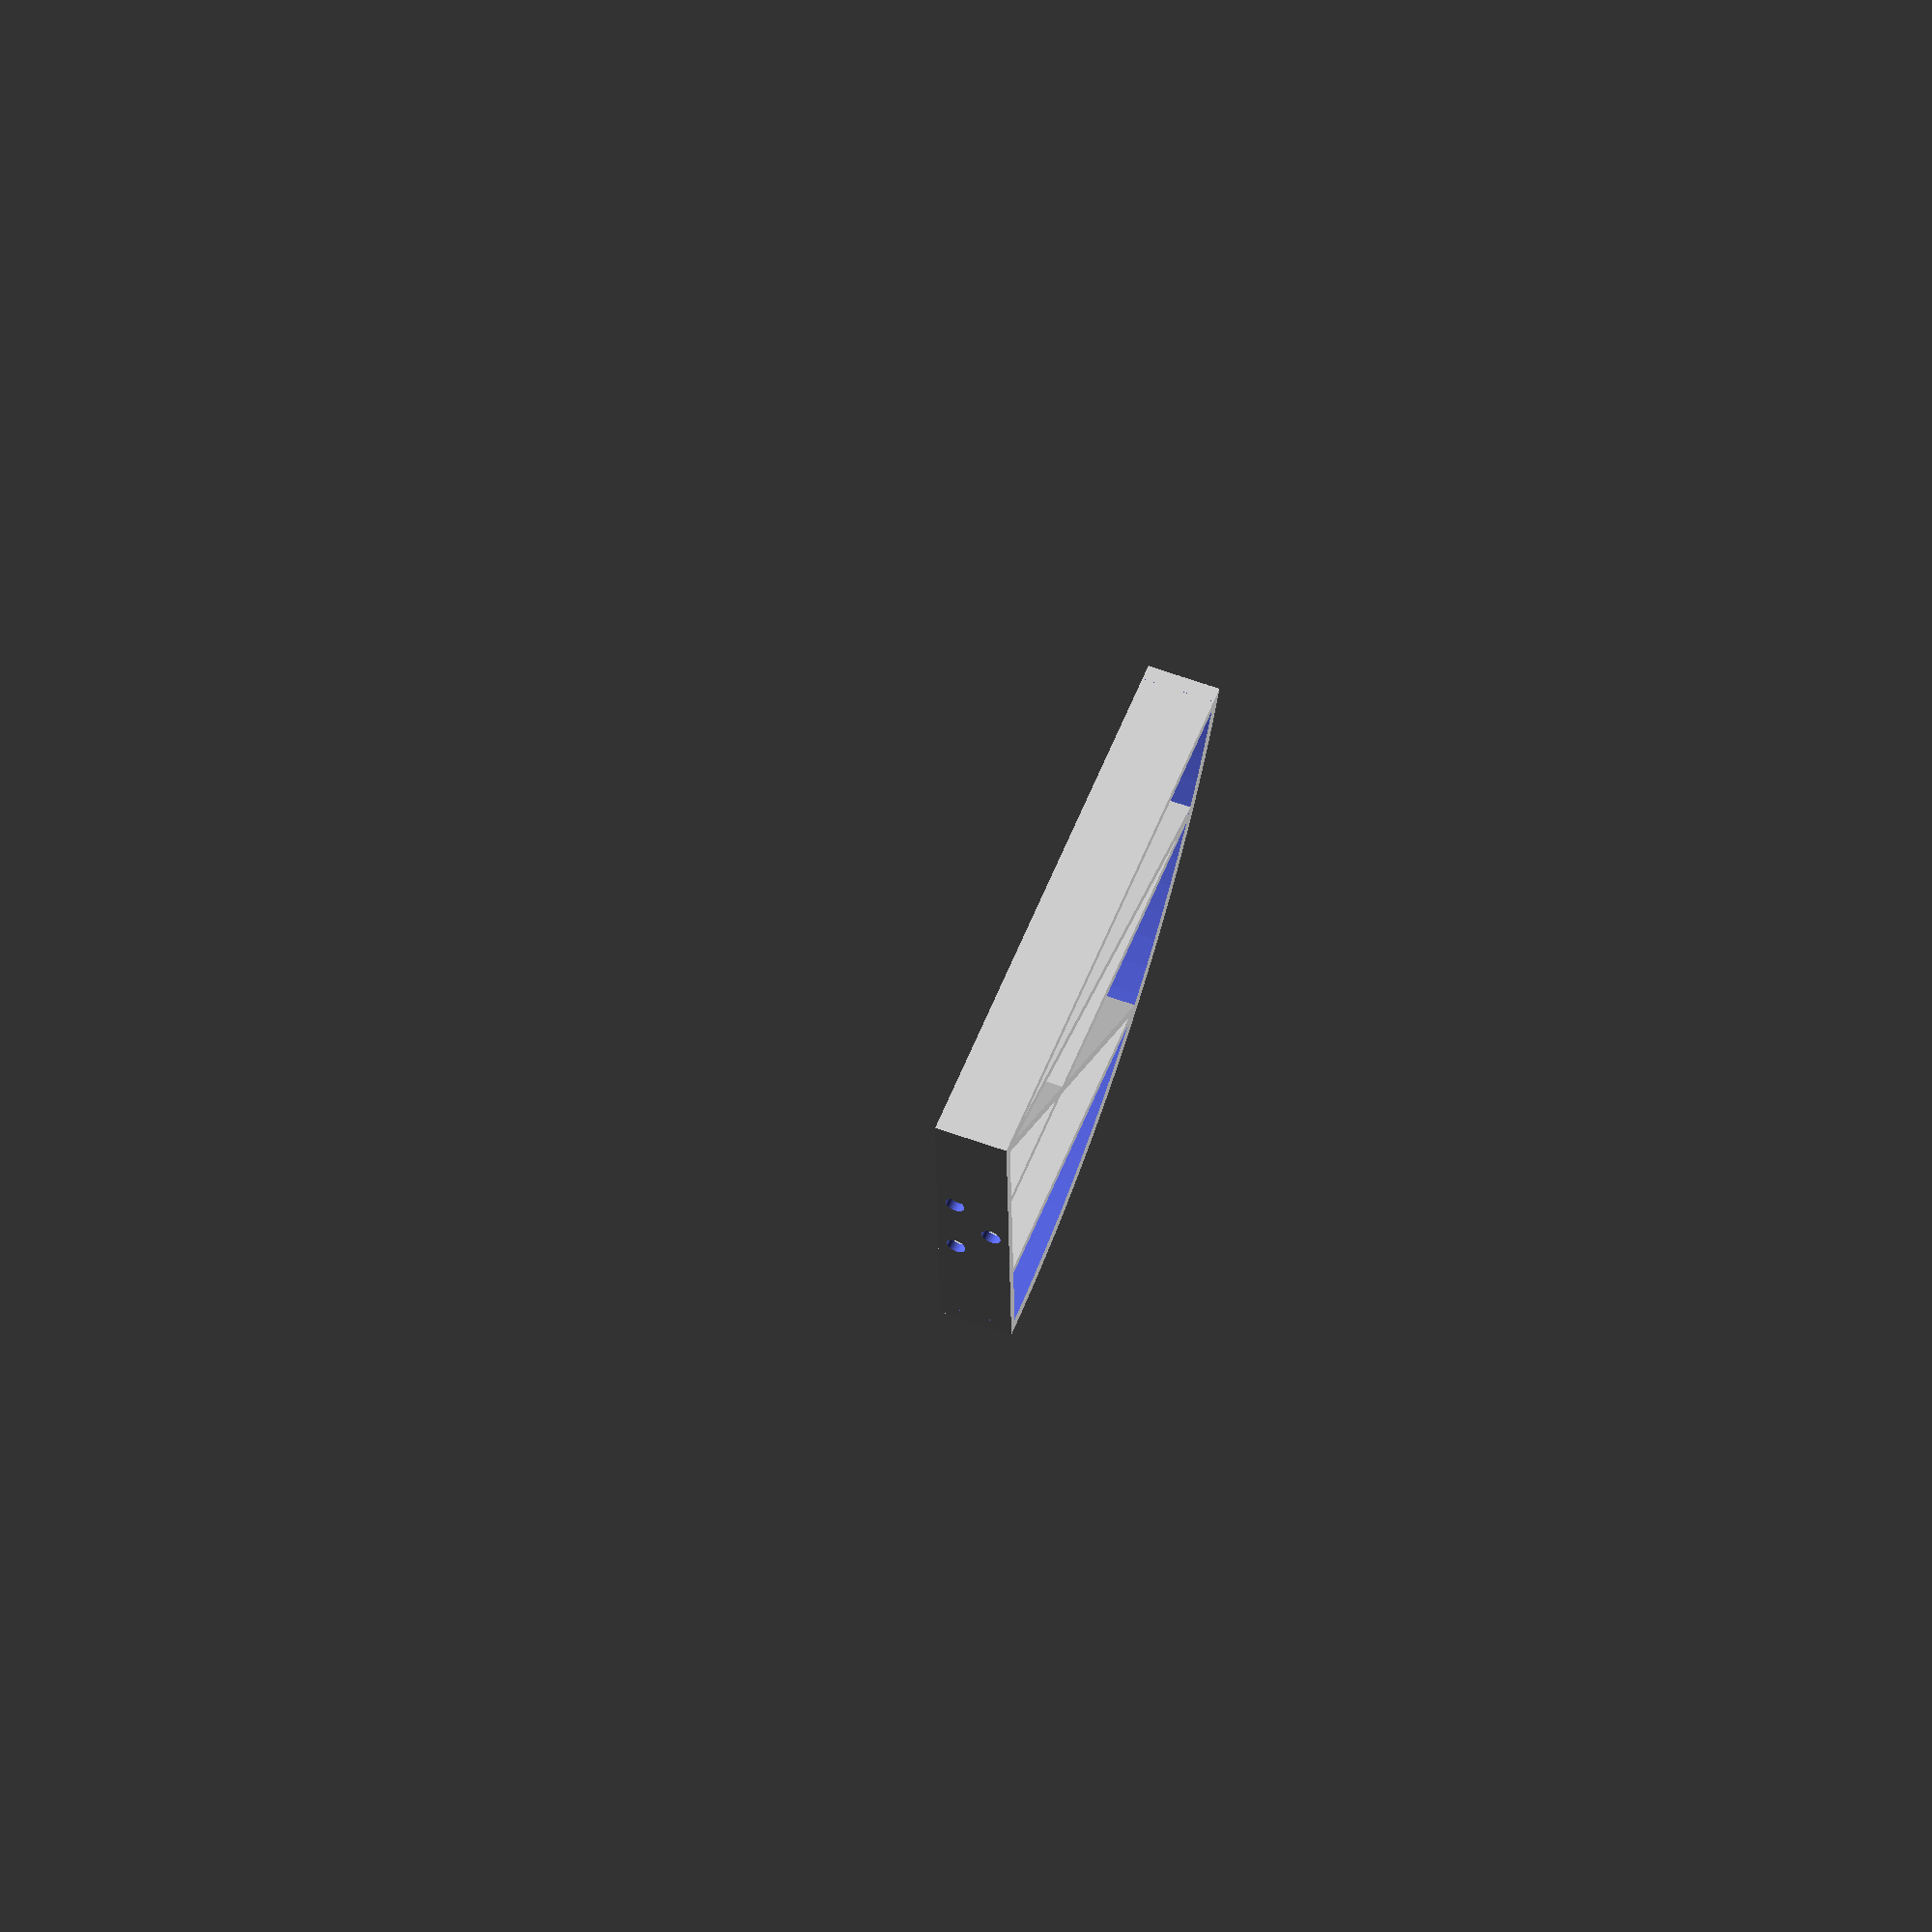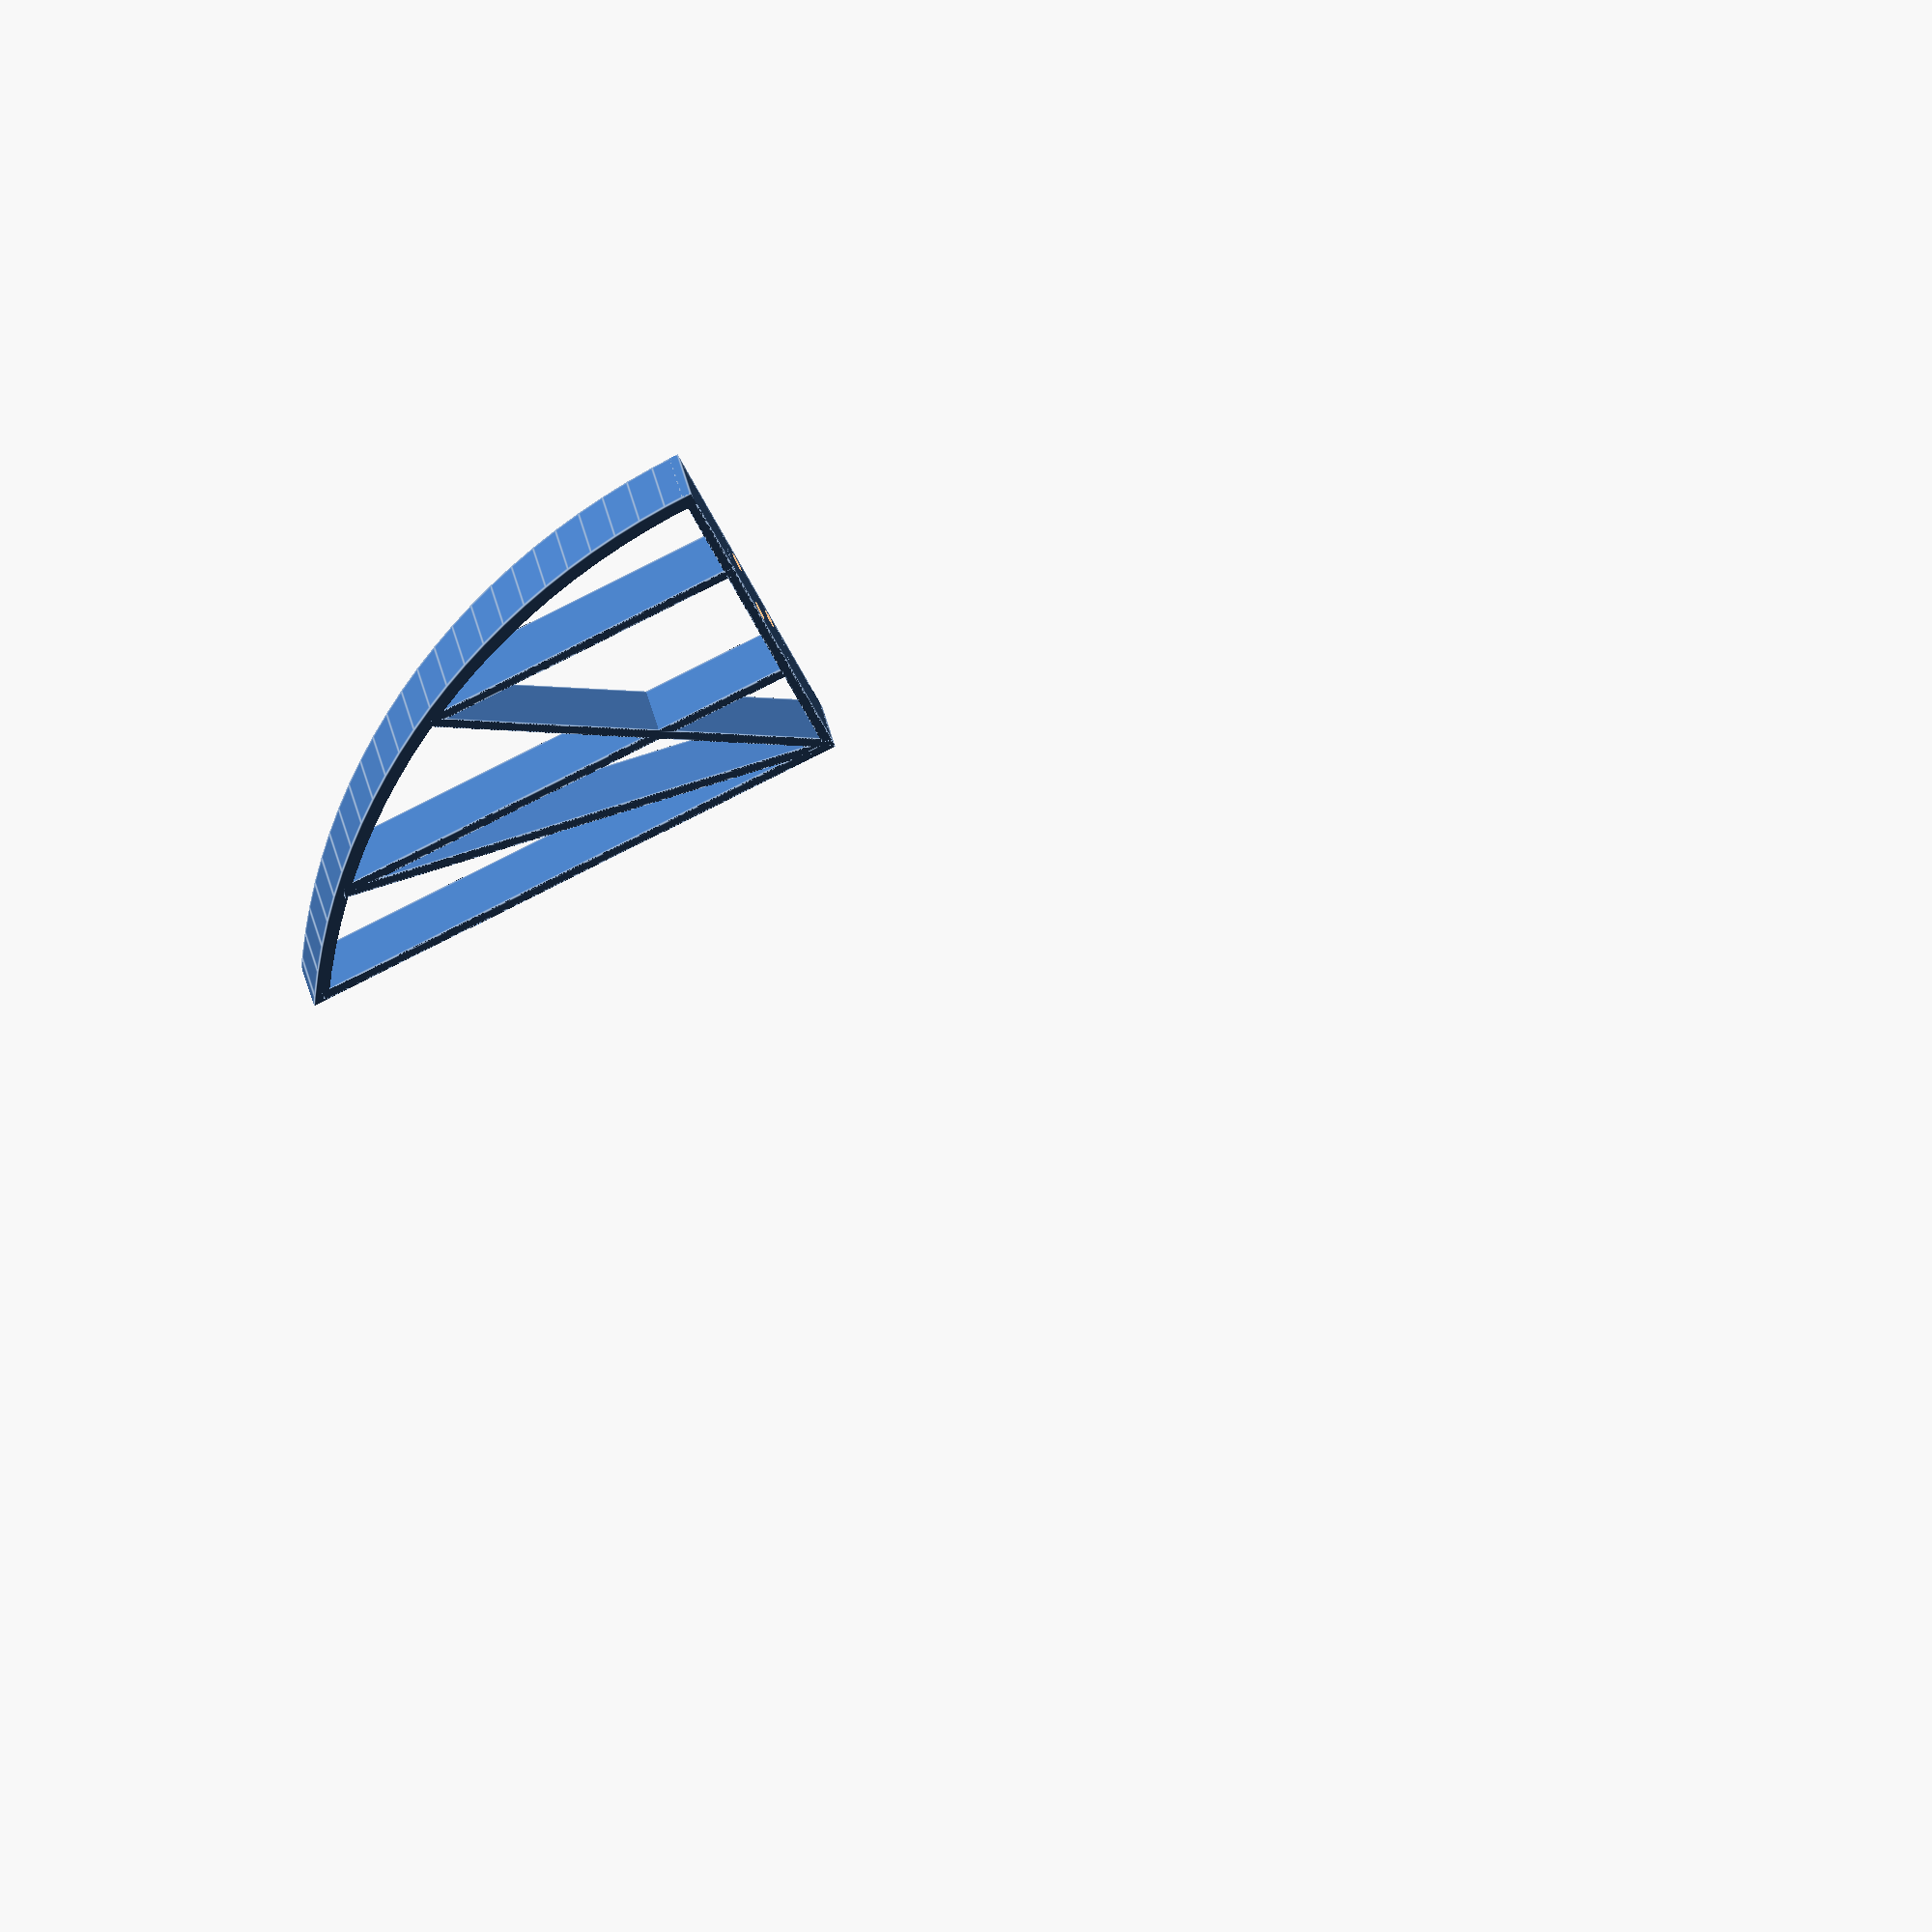
<openscad>

holeDepth = 4;
holeOffset = 8;
holeRadius = 2.1;
holeFacets = 72;

thickness = 2;
bracketWidth = 16;
bracketLength = 72;

railLength=120;
railRadius = 140;
railThickness = 3;
railFacets = 144;



scaleFactor = 1;
rotate([0,90,0])
union() {
   translate([0,-thickness, 0])
        Bracket();
    Top(bracketLength - thickness);
    Top(21);
    Top(49);
    
    translate([0, 0, bracketLength-thickness])
        rotate([34.5,0,0])
            translate([0,-86,0])
                cube([bracketWidth, 86, thickness]);
    
    translate([0, 0, bracketLength-thickness])
        rotate([11,0,0])
            translate([0,-107,0])
                cube([bracketWidth, 107, thickness]);
    Rail();

}

module Bracket() {
    difference() {
        cube([bracketWidth, thickness, bracketLength]);   
    
        translate([10+(bracketWidth-12)/2,
                  thickness/2, bracketLength/2])
            rotate([90,0,0])
                Holes();
    }
}

module Top(z) {
    topLength = sqrt(railRadius * railRadius -
                 (railRadius - z) *
                 (railRadius - z));
    echo(topLength);
    translate([0, -(topLength-railThickness/2), z])
    cube([bracketWidth, topLength-railThickness/2, thickness]);
}

module Rail() {
    intersection() {
        translate([-1,-railRadius,0])
        cube([bracketWidth+2,railRadius,bracketLength]);
        translate([0,0,railRadius])
            rotate([0,90,0])
            difference() {
                cylinder(r = railRadius,
                         h = bracketWidth, $fn = railFacets);
                translate([0,0,-bracketWidth])
                    cylinder(r = railRadius - railThickness,
                          h =  3*bracketWidth, $fn = railFacets);
        }
    }
}

module Holes() {
  //  translate([holeOffset,0,0])
       // cylinder(r=holeRadius,h=holeDepth,
               //  center=true, $fn=holeFacets);
    translate([-holeOffset,0,0])
        cylinder(r=holeRadius,h=holeDepth,
                 center=true, $fn=holeFacets);
    translate([0,holeOffset,0])
        cylinder(r=holeRadius,h=holeDepth,
                 center=true, $fn=holeFacets);
    translate([0,-holeOffset,0])
        cylinder(r=holeRadius,h=holeDepth,
                 center=true, $fn=holeFacets);
}

</openscad>
<views>
elev=304.4 azim=267.7 roll=291.4 proj=o view=solid
elev=148.7 azim=244.7 roll=189.6 proj=o view=edges
</views>
